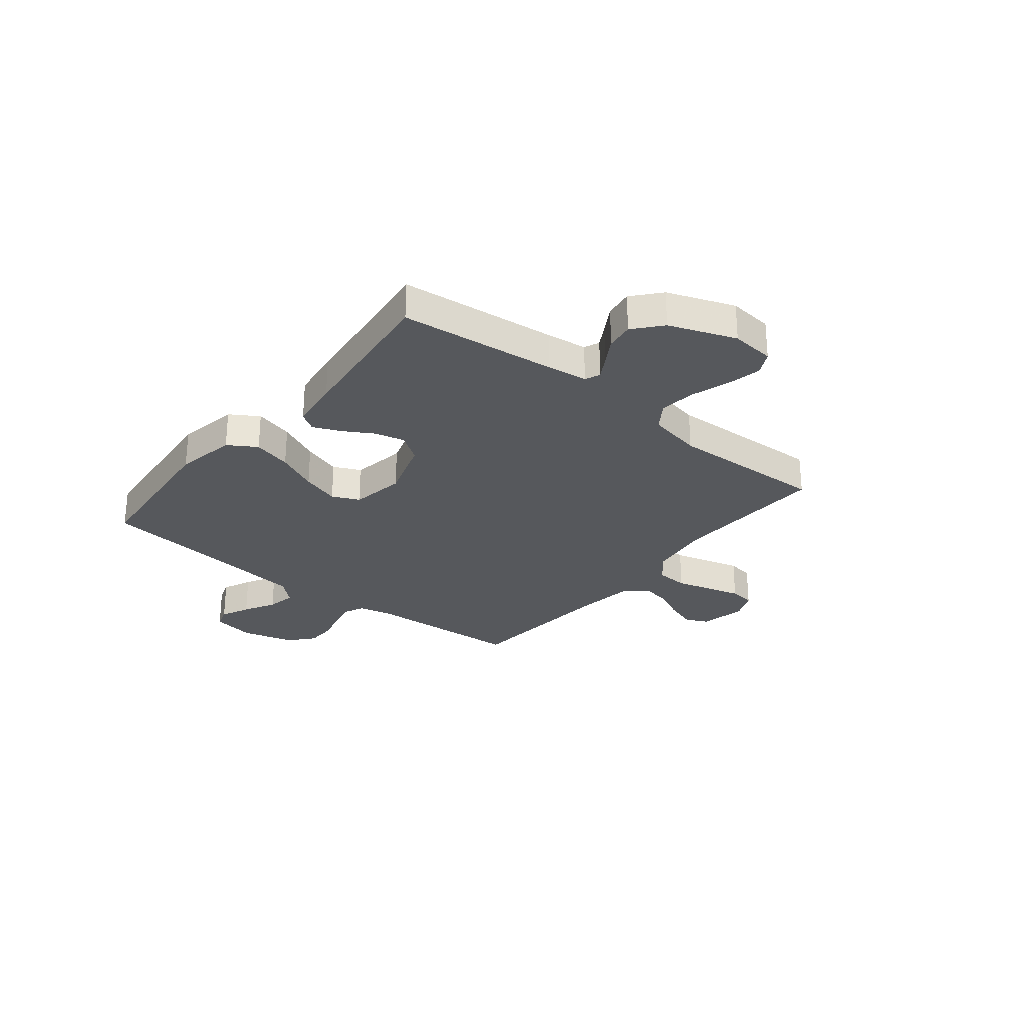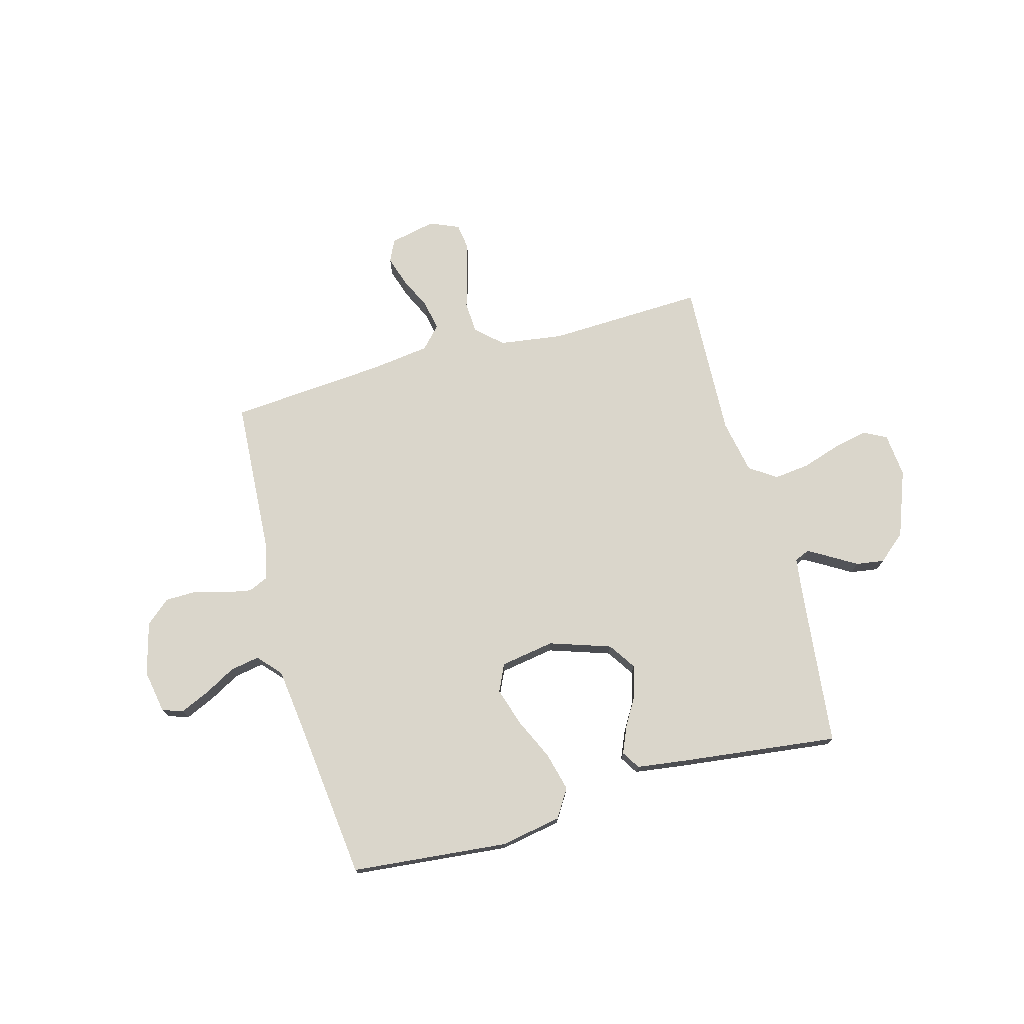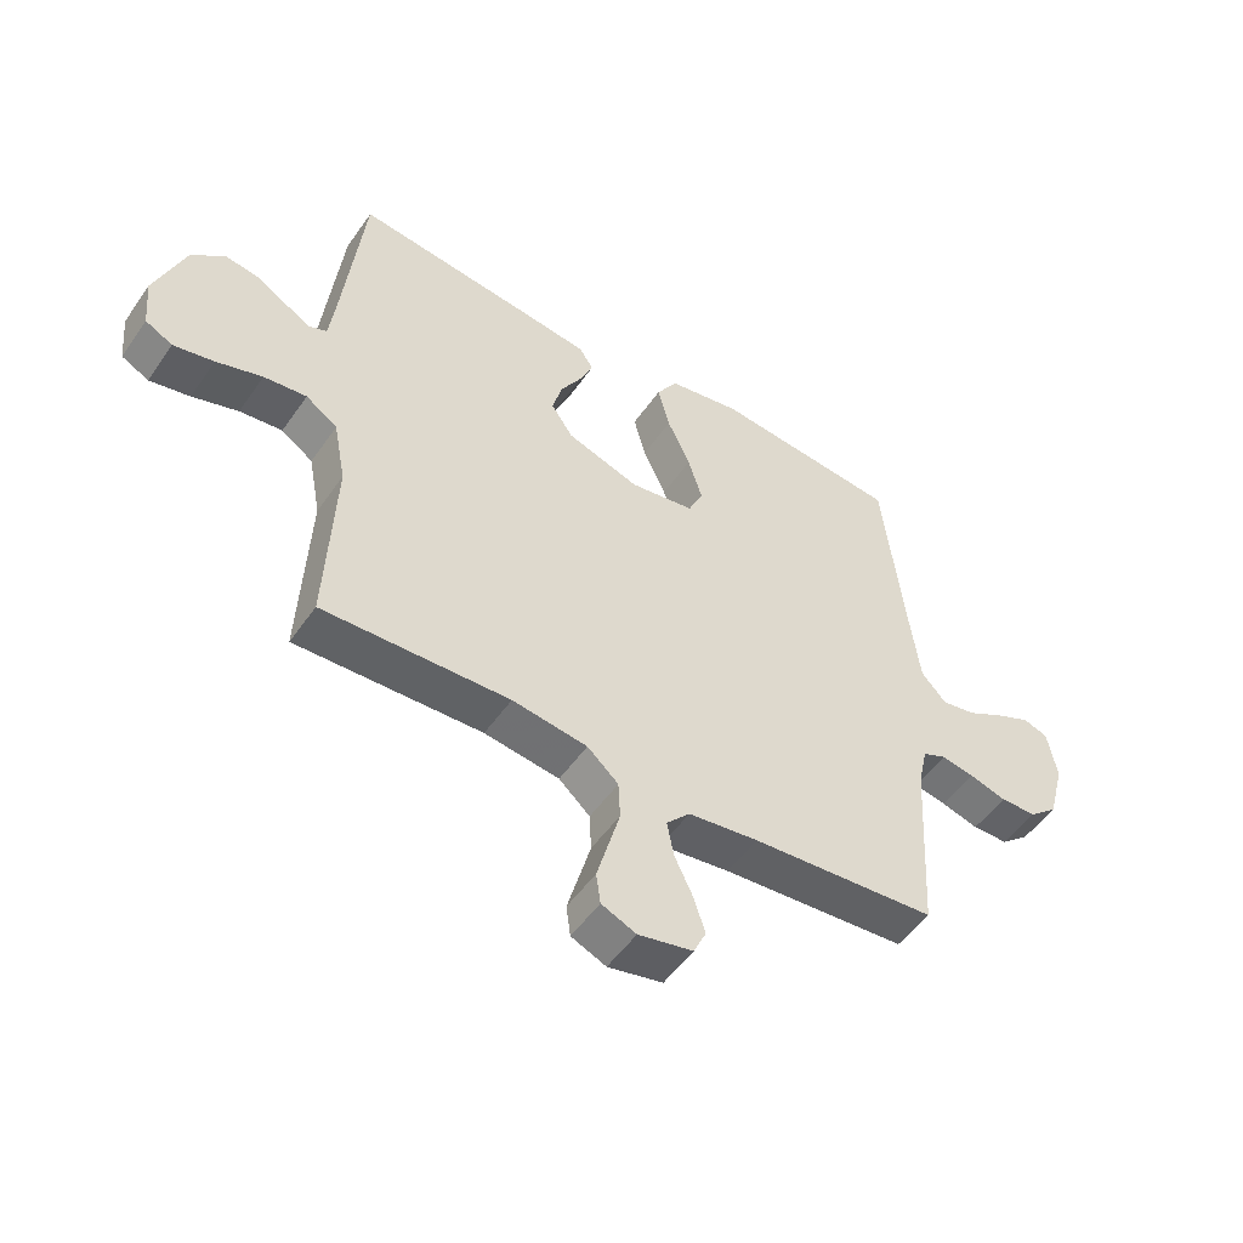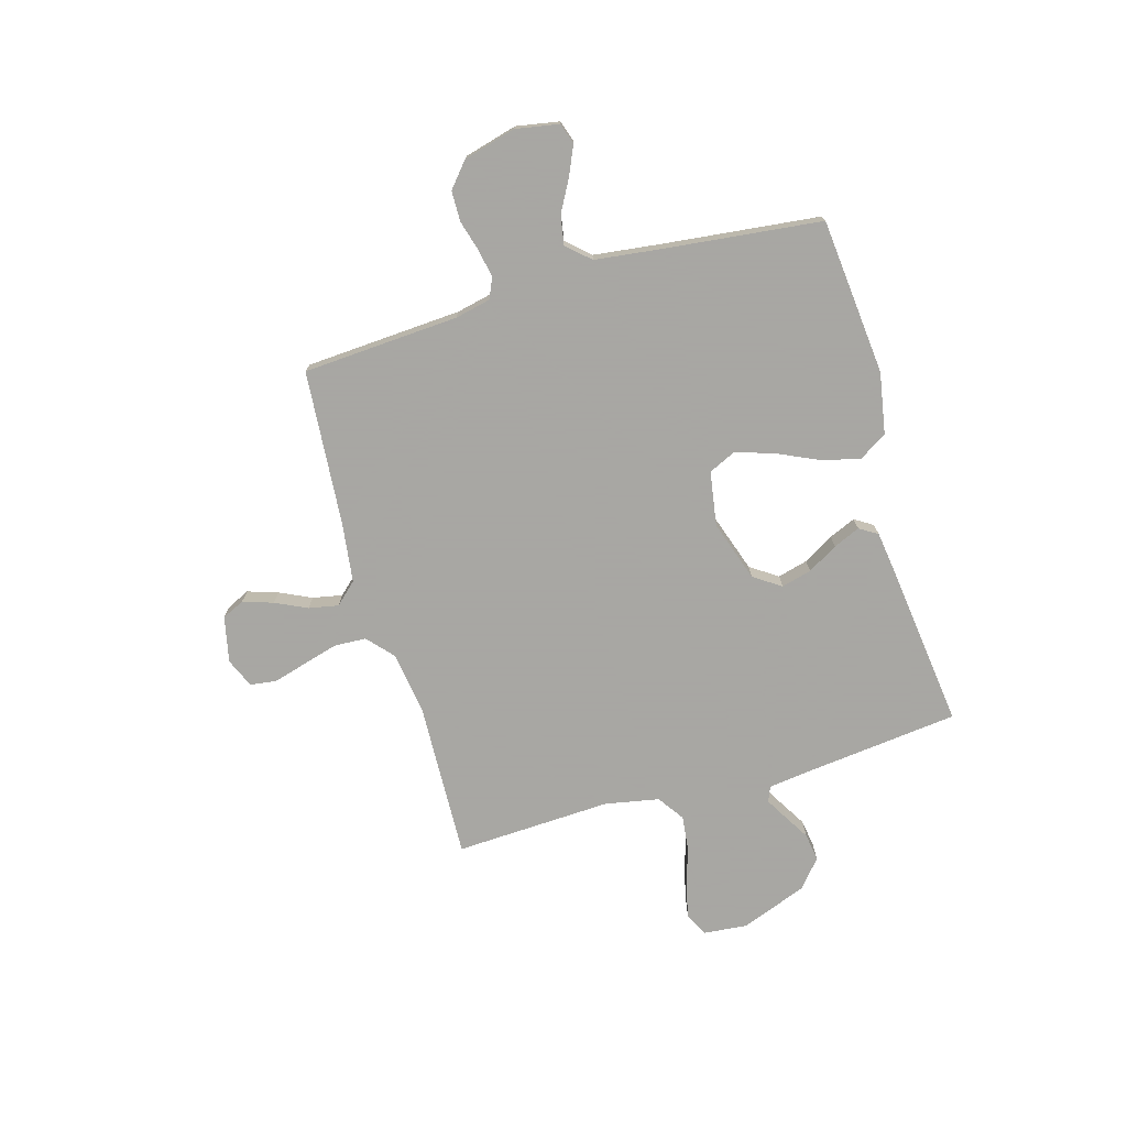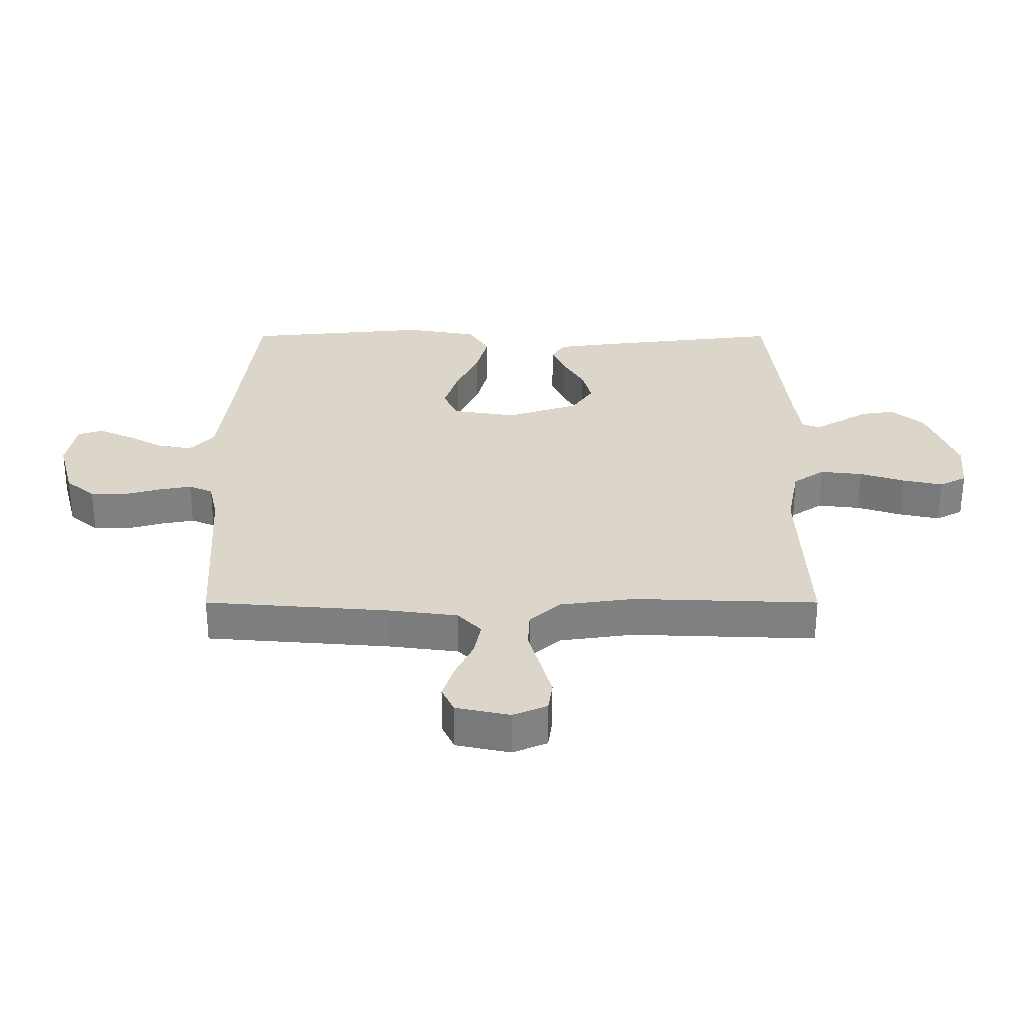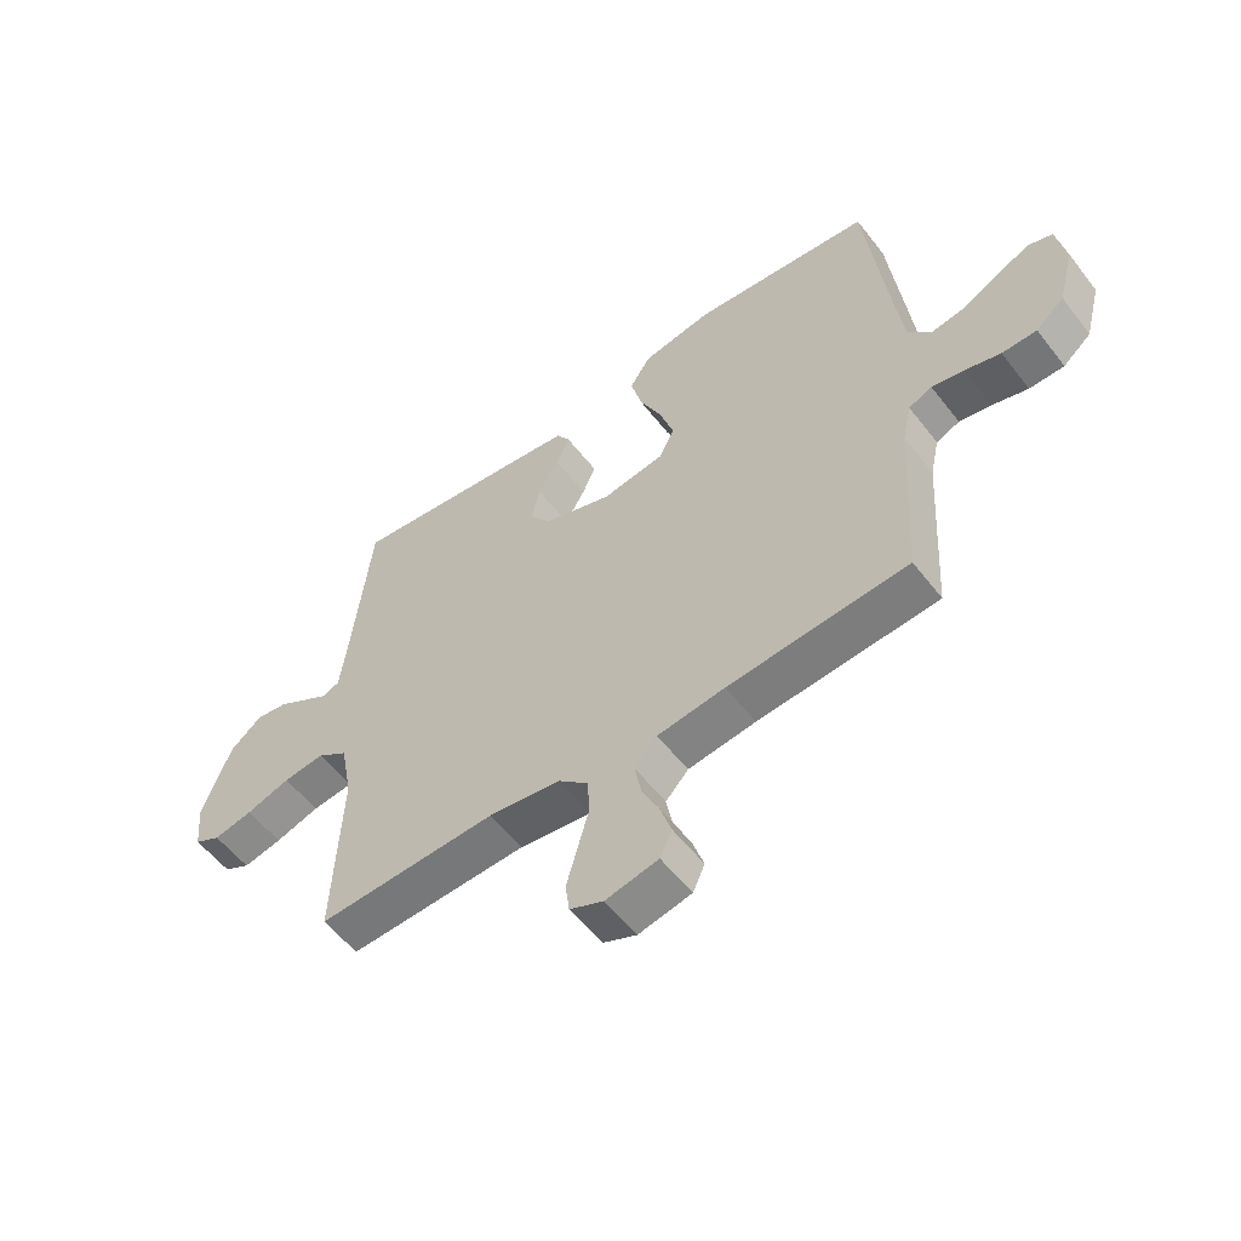
<metadata>
{"format":"obj","ext":"obj","renderer":"f3d","projection":"perspective","resolution":1024,"background":"white","views":[{"elev":-27.9,"azim":51.0,"up":"+Y"},{"elev":74.0,"azim":-15.3,"up":"+Y"},{"elev":-51.5,"azim":146.2,"up":"+Z"},{"elev":-74.4,"azim":-73.8,"up":"+Y"},{"elev":-59.9,"azim":-0.0,"up":"+Z"},{"elev":-56.0,"azim":-142.8,"up":"+Z"}]}
</metadata>
<code>
v -0.5 0.07 0.5
v -0.2 0.07 0.529
v -0.083 0.07 0.508
v -0.049 0.07 0.454
v -0.068 0.07 0.38
v -0.105 0.07 0.3
v -0.128 0.07 0.227
v -0.104 0.07 0.175
v 0 0.07 0.158
v 0.117 0.07 0.197
v 0.152 0.07 0.249
v 0.137 0.07 0.307
v 0.103 0.07 0.365
v 0.081 0.07 0.416
v 0.103 0.07 0.451
v 0.2 0.07 0.464
v 0.5 0.07 0.5
v 0.533 0.07 0.2
v 0.543 0.07 0.122
v 0.572 0.07 0.11
v 0.613 0.07 0.134
v 0.663 0.07 0.164
v 0.717 0.07 0.172
v 0.77 0.07 0.127
v 0.818 0.07 0
v 0.81 0.07 -0.084
v 0.766 0.07 -0.107
v 0.701 0.07 -0.093
v 0.627 0.07 -0.069
v 0.558 0.07 -0.061
v 0.507 0.07 -0.096
v 0.487 0.07 -0.2
v 0.5 0.07 -0.5
v 0.2 0.07 -0.489
v 0.079 0.07 -0.506
v 0.029 0.07 -0.551
v 0.026 0.07 -0.612
v 0.045 0.07 -0.68
v 0.063 0.07 -0.744
v 0.056 0.07 -0.794
v 0 0.07 -0.818
v -0.088 0.07 -0.799
v -0.108 0.07 -0.756
v -0.089 0.07 -0.698
v -0.06 0.07 -0.637
v -0.049 0.07 -0.58
v -0.087 0.07 -0.539
v -0.2 0.07 -0.524
v -0.5 0.07 -0.5
v -0.518 0.07 -0.2
v -0.533 0.07 -0.132
v -0.572 0.07 -0.115
v -0.625 0.07 -0.125
v -0.685 0.07 -0.142
v -0.743 0.07 -0.141
v -0.79 0.07 -0.101
v -0.817 0.07 0
v -0.802 0.07 0.083
v -0.762 0.07 0.096
v -0.706 0.07 0.071
v -0.646 0.07 0.038
v -0.59 0.07 0.028
v -0.55 0.07 0.072
v -0.534 0.07 0.2
v -0.5 0 0.5
v -0.2 0 0.529
v -0.083 0 0.508
v -0.049 0 0.454
v -0.068 0 0.38
v -0.105 0 0.3
v -0.128 0 0.227
v -0.104 0 0.175
v 0 0 0.158
v 0.117 0 0.197
v 0.152 0 0.249
v 0.137 0 0.307
v 0.103 0 0.365
v 0.081 0 0.416
v 0.103 0 0.451
v 0.2 0 0.464
v 0.5 0 0.5
v 0.533 0 0.2
v 0.543 0 0.122
v 0.572 0 0.11
v 0.613 0 0.134
v 0.663 0 0.164
v 0.717 0 0.172
v 0.77 0 0.127
v 0.818 0 0
v 0.81 0 -0.084
v 0.766 0 -0.107
v 0.701 0 -0.093
v 0.627 0 -0.069
v 0.558 0 -0.061
v 0.507 0 -0.096
v 0.487 0 -0.2
v 0.5 0 -0.5
v 0.2 0 -0.489
v 0.079 0 -0.506
v 0.029 0 -0.551
v 0.026 0 -0.612
v 0.045 0 -0.68
v 0.063 0 -0.744
v 0.056 0 -0.794
v 0 0 -0.818
v -0.088 0 -0.799
v -0.108 0 -0.756
v -0.089 0 -0.698
v -0.06 0 -0.637
v -0.049 0 -0.58
v -0.087 0 -0.539
v -0.2 0 -0.524
v -0.5 0 -0.5
v -0.518 0 -0.2
v -0.533 0 -0.132
v -0.572 0 -0.115
v -0.625 0 -0.125
v -0.685 0 -0.142
v -0.743 0 -0.141
v -0.79 0 -0.101
v -0.817 0 0
v -0.802 0 0.083
v -0.762 0 0.096
v -0.706 0 0.071
v -0.646 0 0.038
v -0.59 0 0.028
v -0.55 0 0.072
v -0.534 0 0.2
f 58 59 60 61
f 56 57 58 61
f 56 61 62
f 53 54 55 56
f 52 53 56 62
f 51 52 62 63
f 48 49 50
f 47 48 50 51
f 42 43 44 45
f 42 45 46
f 41 42 46
f 38 39 40 41
f 37 38 41 46
f 36 37 46 47
f 32 33 34
f 31 32 34 35
f 26 27 28 29
f 26 29 30
f 25 26 30
f 24 25 30
f 21 22 23 24
f 20 21 24 30
f 19 20 30 31
f 15 16 17 18
f 12 13 14 15
f 11 12 15 18
f 10 11 18 19
f 3 4 5 6
f 3 6 7
f 64 1 2 3
f 64 3 7
f 63 64 7 8
f 51 63 8 9
f 35 36 47 51
f 19 31 35 51
f 9 10 19 51
f 125 124 123 122
f 125 122 121 120
f 126 125 120
f 120 119 118 117
f 126 120 117 116
f 127 126 116 115
f 114 113 112
f 115 114 112 111
f 109 108 107 106
f 110 109 106
f 110 106 105
f 105 104 103 102
f 110 105 102 101
f 111 110 101 100
f 98 97 96
f 99 98 96 95
f 93 92 91 90
f 94 93 90
f 94 90 89
f 94 89 88
f 88 87 86 85
f 94 88 85 84
f 95 94 84 83
f 82 81 80 79
f 79 78 77 76
f 82 79 76 75
f 83 82 75 74
f 70 69 68 67
f 71 70 67
f 67 66 65 128
f 71 67 128
f 72 71 128 127
f 73 72 127 115
f 115 111 100 99
f 115 99 95 83
f 115 83 74 73
f 1 65 66 2
f 2 66 67 3
f 3 67 68 4
f 4 68 69 5
f 5 69 70 6
f 6 70 71 7
f 7 71 72 8
f 8 72 73 9
f 9 73 74 10
f 10 74 75 11
f 11 75 76 12
f 12 76 77 13
f 13 77 78 14
f 14 78 79 15
f 15 79 80 16
f 16 80 81 17
f 17 81 82 18
f 18 82 83 19
f 19 83 84 20
f 20 84 85 21
f 21 85 86 22
f 22 86 87 23
f 23 87 88 24
f 24 88 89 25
f 25 89 90 26
f 26 90 91 27
f 27 91 92 28
f 28 92 93 29
f 29 93 94 30
f 30 94 95 31
f 31 95 96 32
f 32 96 97 33
f 33 97 98 34
f 34 98 99 35
f 35 99 100 36
f 36 100 101 37
f 37 101 102 38
f 38 102 103 39
f 39 103 104 40
f 40 104 105 41
f 41 105 106 42
f 42 106 107 43
f 43 107 108 44
f 44 108 109 45
f 45 109 110 46
f 46 110 111 47
f 47 111 112 48
f 48 112 113 49
f 49 113 114 50
f 50 114 115 51
f 51 115 116 52
f 52 116 117 53
f 53 117 118 54
f 54 118 119 55
f 55 119 120 56
f 56 120 121 57
f 57 121 122 58
f 58 122 123 59
f 59 123 124 60
f 60 124 125 61
f 61 125 126 62
f 62 126 127 63
f 63 127 128 64
f 64 128 65 1

</code>
